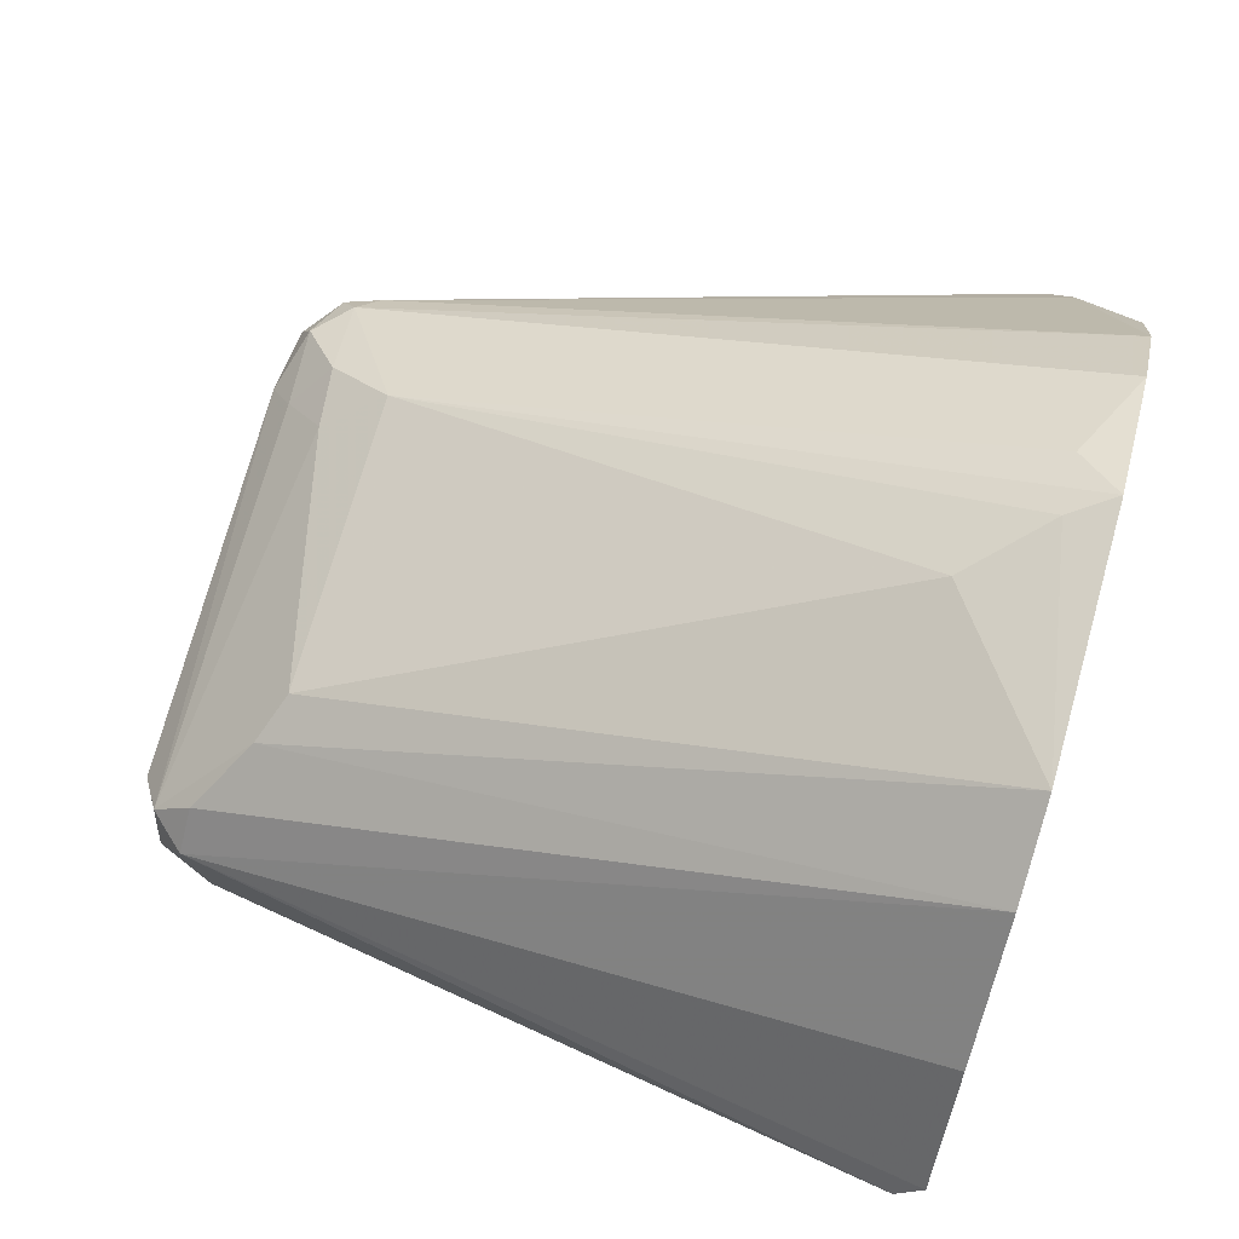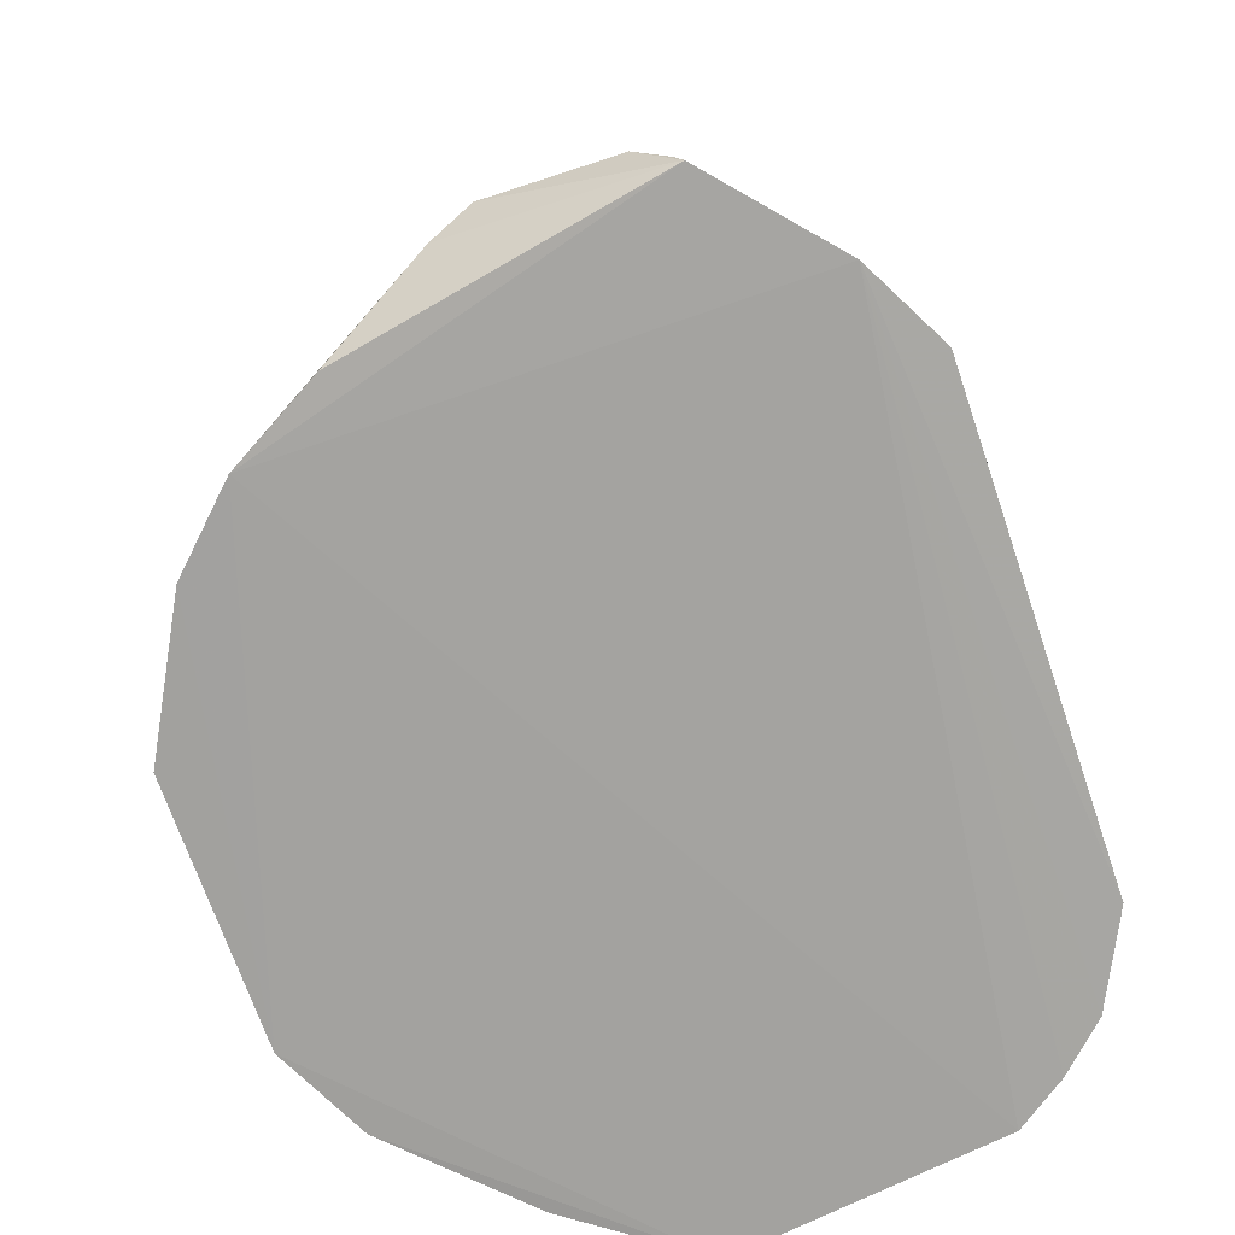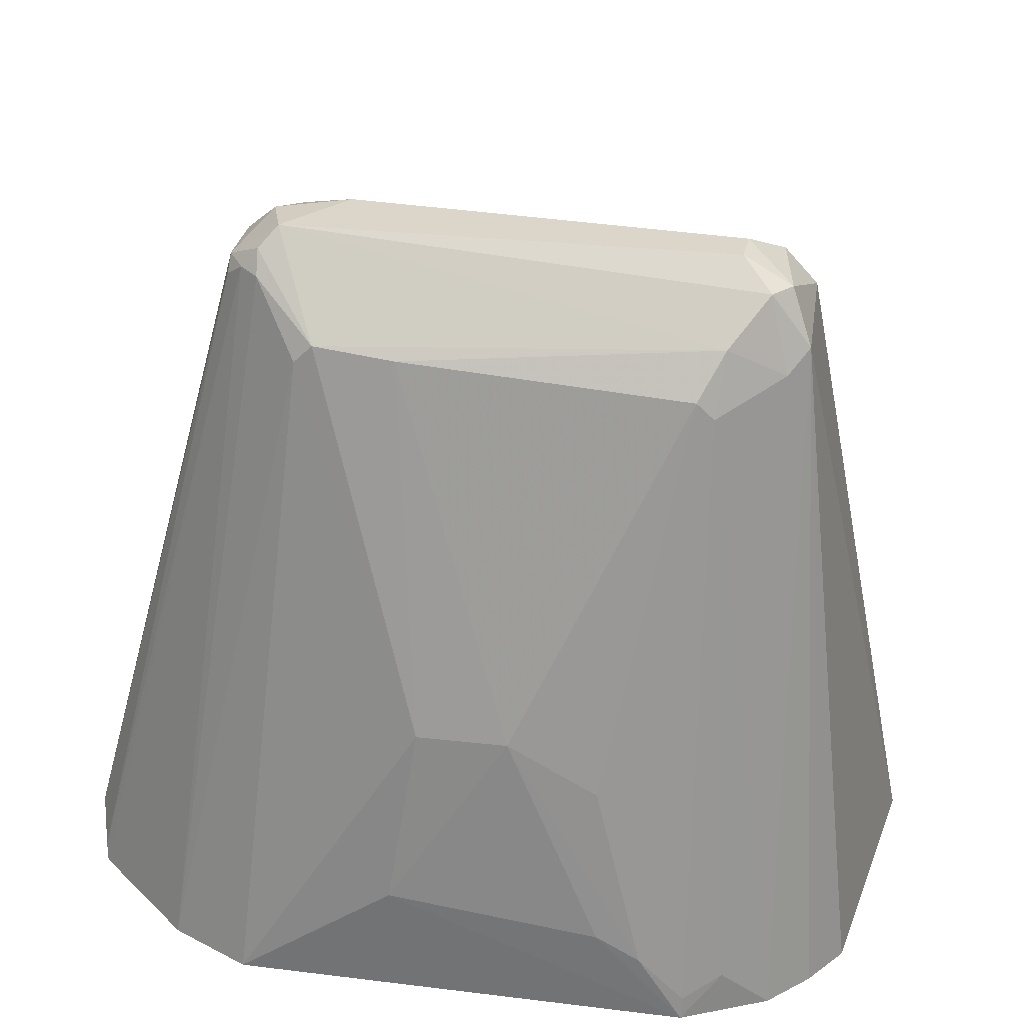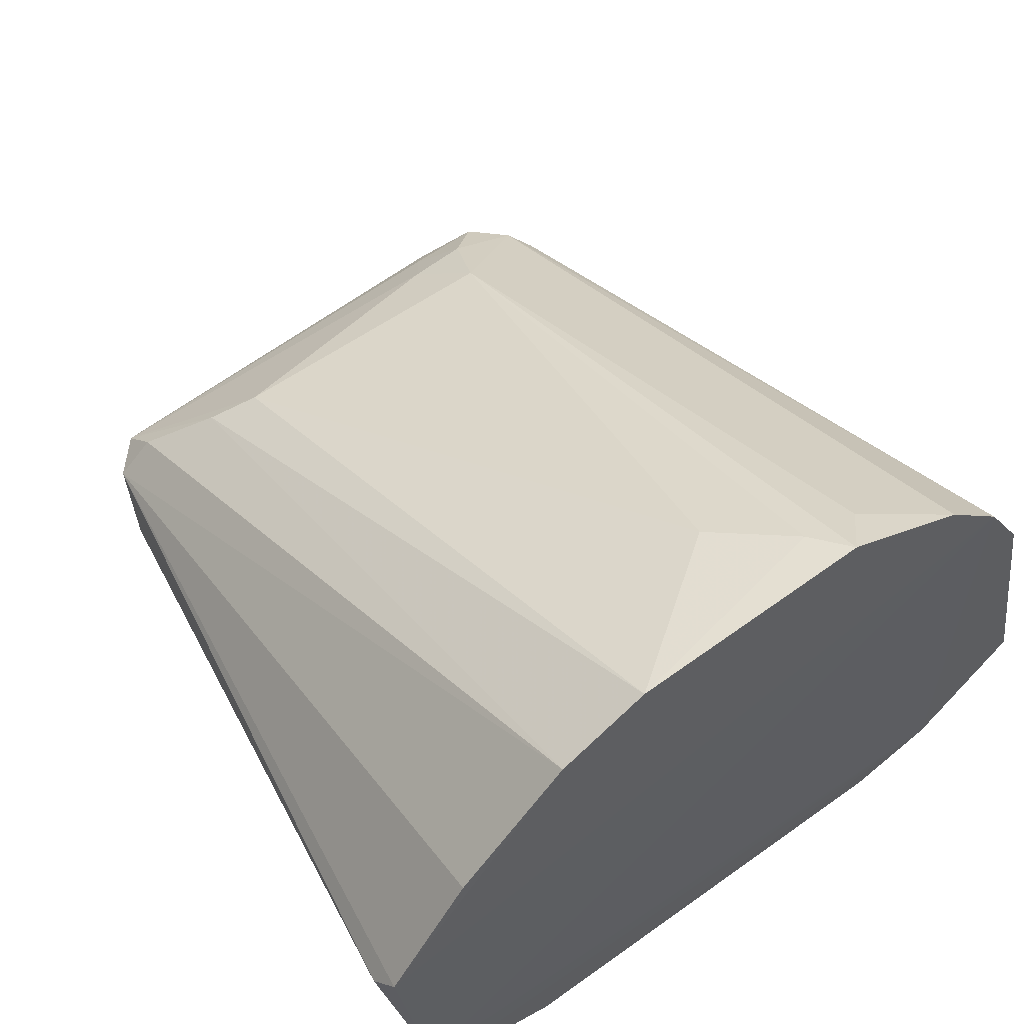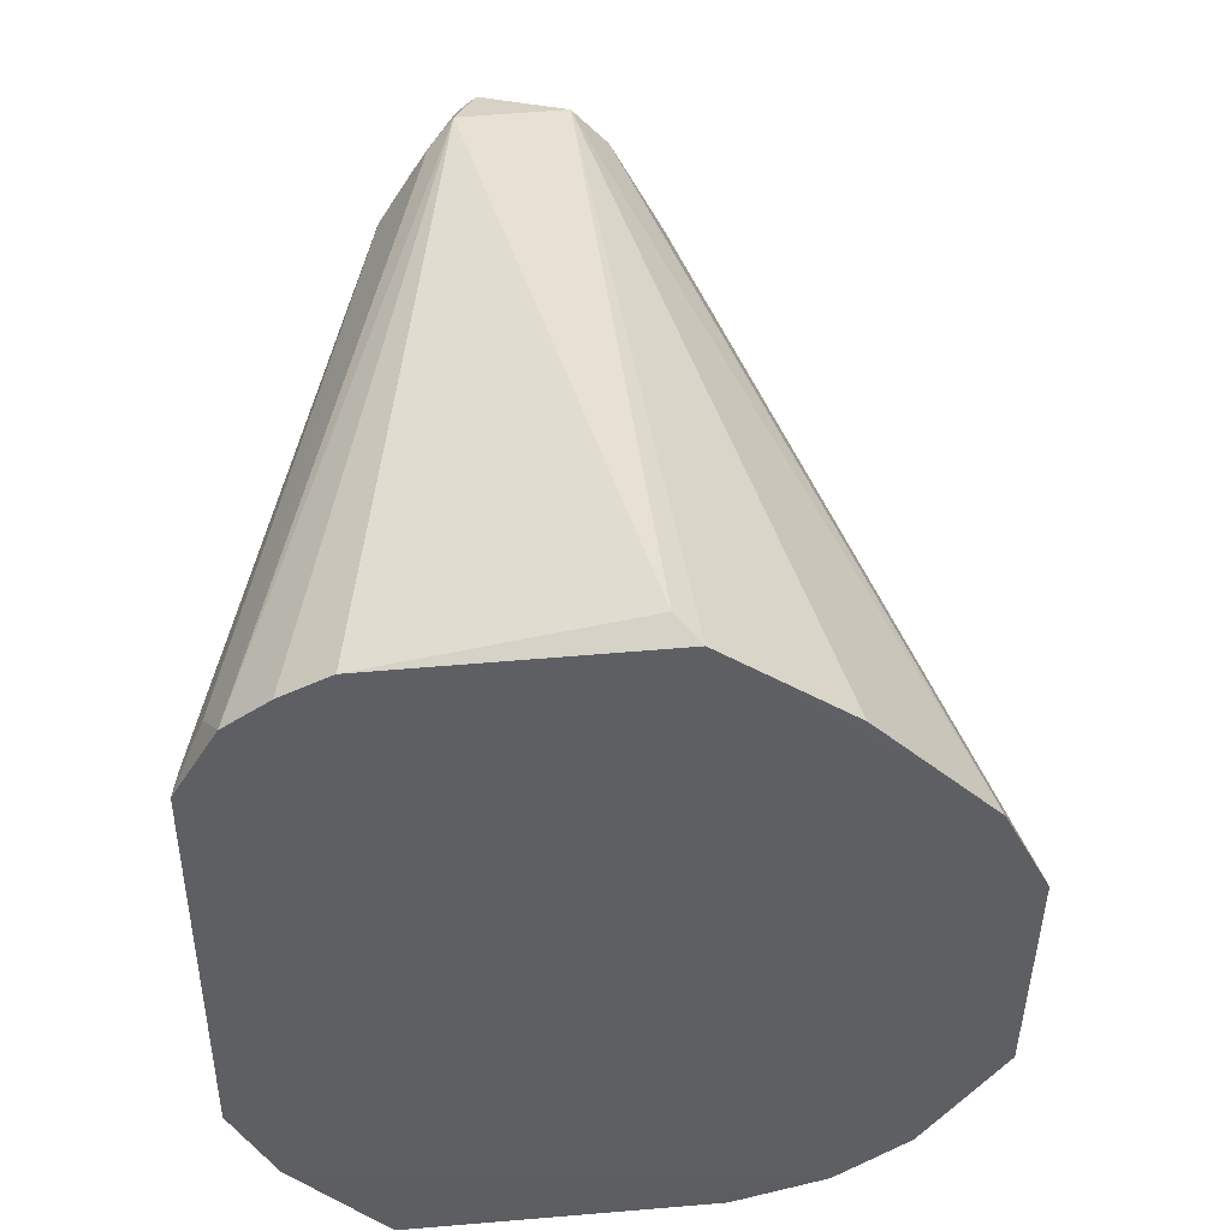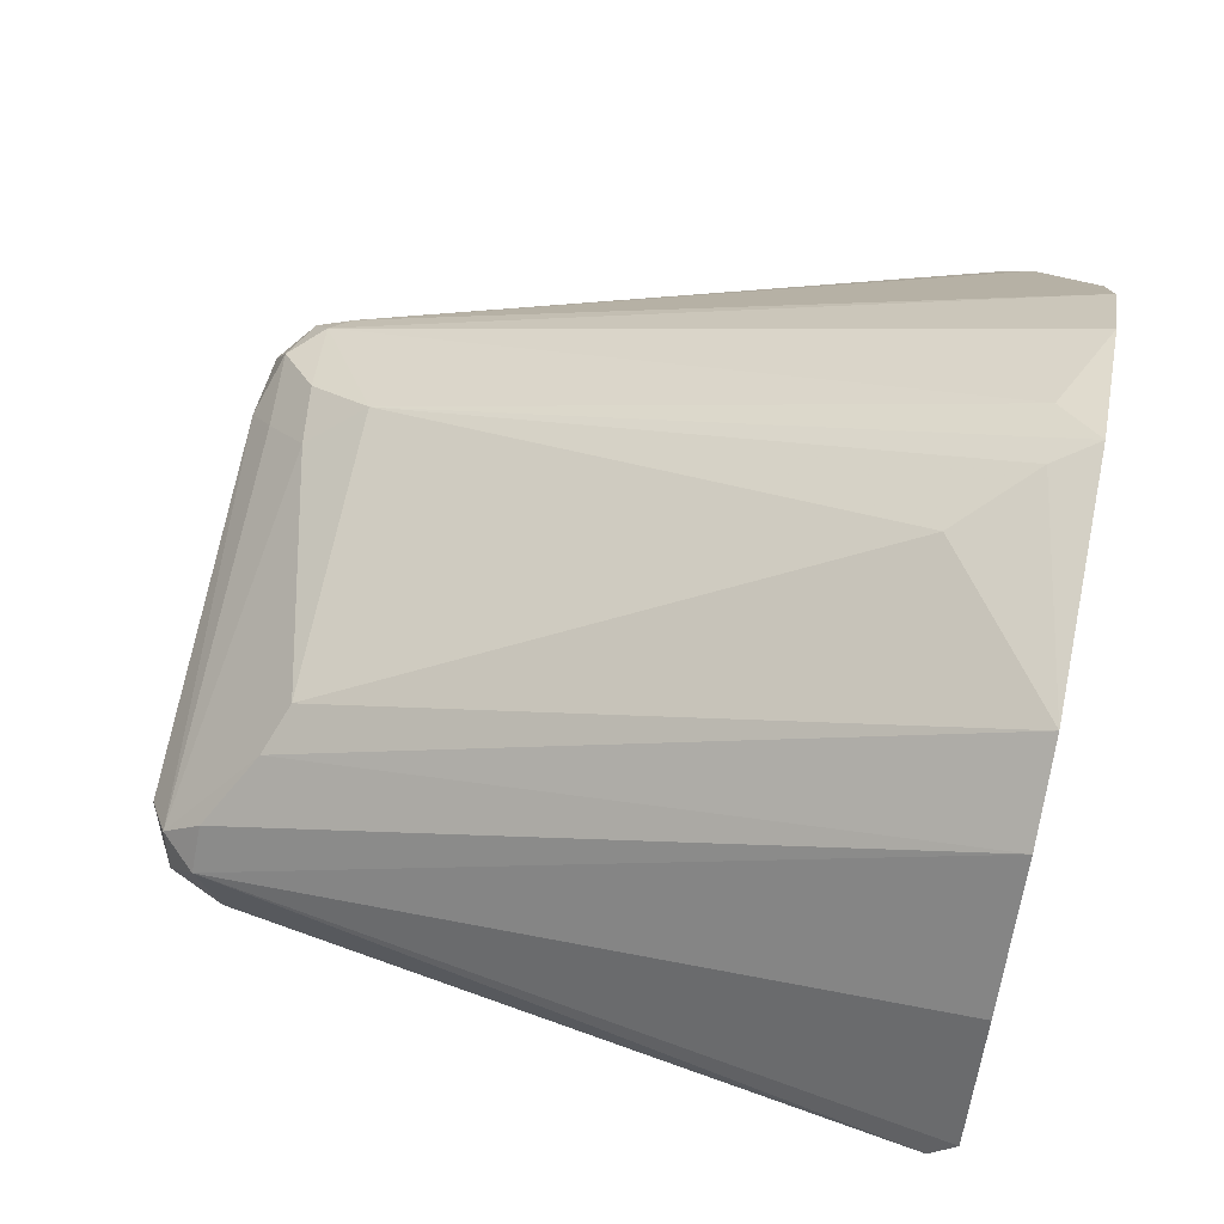
<metadata>
{"format":"obj","ext":"obj","renderer":"f3d","projection":"perspective","resolution":1024,"background":"white","views":[{"elev":73.2,"azim":-74.2,"up":"+Z"},{"elev":-72.6,"azim":108.8,"up":"+Y"},{"elev":32.7,"azim":-170.2,"up":"+Y"},{"elev":58.6,"azim":-36.5,"up":"+Z"},{"elev":-40.2,"azim":-91.0,"up":"+Y"},{"elev":70.8,"azim":-78.3,"up":"+Z"}]}
</metadata>
<code>
v 0.005586 0.0001481 0.0319
v 0.02054 0.004056 0.01471
v 0.009904 0.03491 0.01487
v -0.009351 0.03103 0.00617
v -0.01444 0.0002439 0.002633
v 0.01113 0.0003823 0.0006052
v -0.01216 0.03306 0.01577
v 0.01498 2.998e-05 0.02541
v 0.01233 0.0335 0.009982
v -0.006281 0.00485 0.0006689
v -0.007147 0.02994 0.01923
v -0.0107 0.03602 0.01073
v -0.01939 5.903e-05 0.01882
v 0.01241 0.03242 0.01422
v 0.02012 0.0002225 0.007185
v 0.007646 0.03211 0.006435
v -0.01044 0.0003709 0.0006488
v 0.006463 0.02991 0.01906
v 0.004923 0.03267 0.01725
v -0.01079 0.03593 0.01251
v -0.01395 0.03246 0.009385
v 0.009842 0.0361 0.01001
v -0.01021 0.0001229 0.02965
v 0.01985 0.002942 0.01657
v 0.01187 7.964e-05 0.02856
v 0.01219 0.0342 0.01335
v 0.02063 0.002842 0.008959
v 0.01506 0.0001613 0.002675
v -0.01045 0.03301 0.007507
v -0.001838 0.01478 0.001821
v 0.003663 0.006005 0.0006298
v -0.01222 0.002413 0.001736
v -0.008333 0.003687 0.0006846
v 0.001356 0.005459 0.03028
v -0.01234 0.03484 0.01412
v 0.007773 0.03298 0.01697
v -0.01306 0.03154 0.008338
v -0.01779 1.709e-05 0.006814
v 0.01059 0.03418 0.008573
v 0.007308 0.03593 0.01347
v -0.009287 0.03089 0.01814
v -0.01544 0.0001328 0.02439
v -0.006025 9.279e-05 0.03172
v 0.01734 0.0001576 0.02126
v 0.01148 0.03334 0.01494
v 0.007423 0.0021 0.0303
v 0.01064 0.03576 0.01245
v 0.01235 0.03415 0.01075
v 0.02023 0.0009757 0.007521
v 0.008498 0.03124 0.006414
v 0.003898 0.0318 0.006246
v -0.01213 0.03492 0.009346
v 0.002404 0.01472 0.001824
v -0.01046 0.001453 0.0008127
v -0.006001 0.01241 0.001876
v 0.004407 0.002107 0.03134
v 0.006291 0.03471 0.01511
v -0.01298 0.03495 0.01021
v -0.01385 0.03317 0.01416
v -0.01016 0.03023 0.006278
v -0.01629 0.0001156 0.004623
v -0.01977 0.00119 0.01772
v 0.01067 0.0352 0.009336
v 0.01147 0.03427 0.00928
f 19 11 18
f 24 14 8
f 24 2 14
f 24 15 2
f 26 14 2
f 27 2 15
f 28 17 6
f 28 5 17
f 28 15 8
f 29 22 16
f 31 17 10
f 31 6 17
f 31 10 30
f 32 17 5
f 33 10 17
f 33 30 10
f 34 18 11
f 35 11 19
f 36 19 18
f 37 5 21
f 38 28 8
f 38 8 13
f 40 20 35
f 40 22 12
f 40 12 20
f 41 7 23
f 41 35 7
f 41 11 35
f 42 13 23
f 43 23 13
f 43 13 8
f 43 8 25
f 43 25 1
f 43 34 11
f 43 41 23
f 43 11 41
f 44 24 8
f 44 8 15
f 44 15 24
f 45 3 36
f 45 36 18
f 45 26 3
f 45 14 26
f 45 25 8
f 45 8 14
f 46 18 1
f 46 1 25
f 46 45 18
f 46 25 45
f 47 3 26
f 47 40 3
f 47 22 40
f 48 26 2
f 48 47 26
f 48 22 47
f 48 27 9
f 48 2 27
f 49 27 15
f 49 9 27
f 50 28 6
f 50 39 28
f 50 16 39
f 51 29 16
f 51 4 29
f 51 30 4
f 52 12 22
f 52 22 29
f 52 37 21
f 52 29 37
f 53 31 30
f 53 6 31
f 53 50 6
f 53 16 50
f 53 51 16
f 53 30 51
f 54 17 32
f 54 33 17
f 54 4 33
f 55 33 4
f 55 4 30
f 55 30 33
f 56 1 18
f 56 18 34
f 56 43 1
f 56 34 43
f 57 35 19
f 57 40 35
f 57 3 40
f 57 36 3
f 57 19 36
f 58 35 20
f 58 20 12
f 58 12 52
f 58 52 21
f 59 7 35
f 59 13 42
f 59 42 23
f 59 23 7
f 59 58 21
f 59 35 58
f 60 32 5
f 60 5 37
f 60 54 32
f 60 4 54
f 60 37 29
f 60 29 4
f 61 38 21
f 61 21 5
f 61 5 28
f 61 28 38
f 62 38 13
f 62 21 38
f 62 59 21
f 62 13 59
f 63 39 16
f 63 16 22
f 63 22 48
f 64 15 28
f 64 28 39
f 64 49 15
f 64 9 49
f 64 39 63
f 64 63 48
f 64 48 9

</code>
